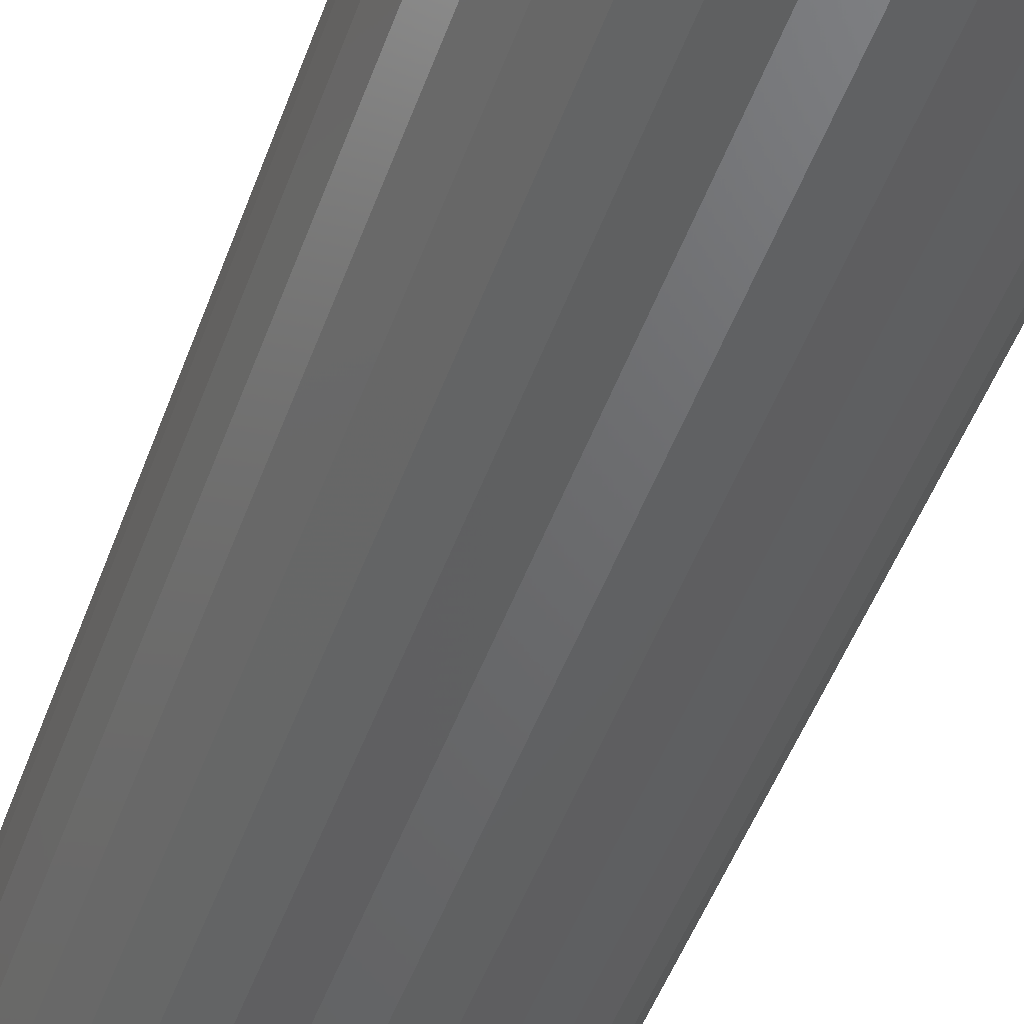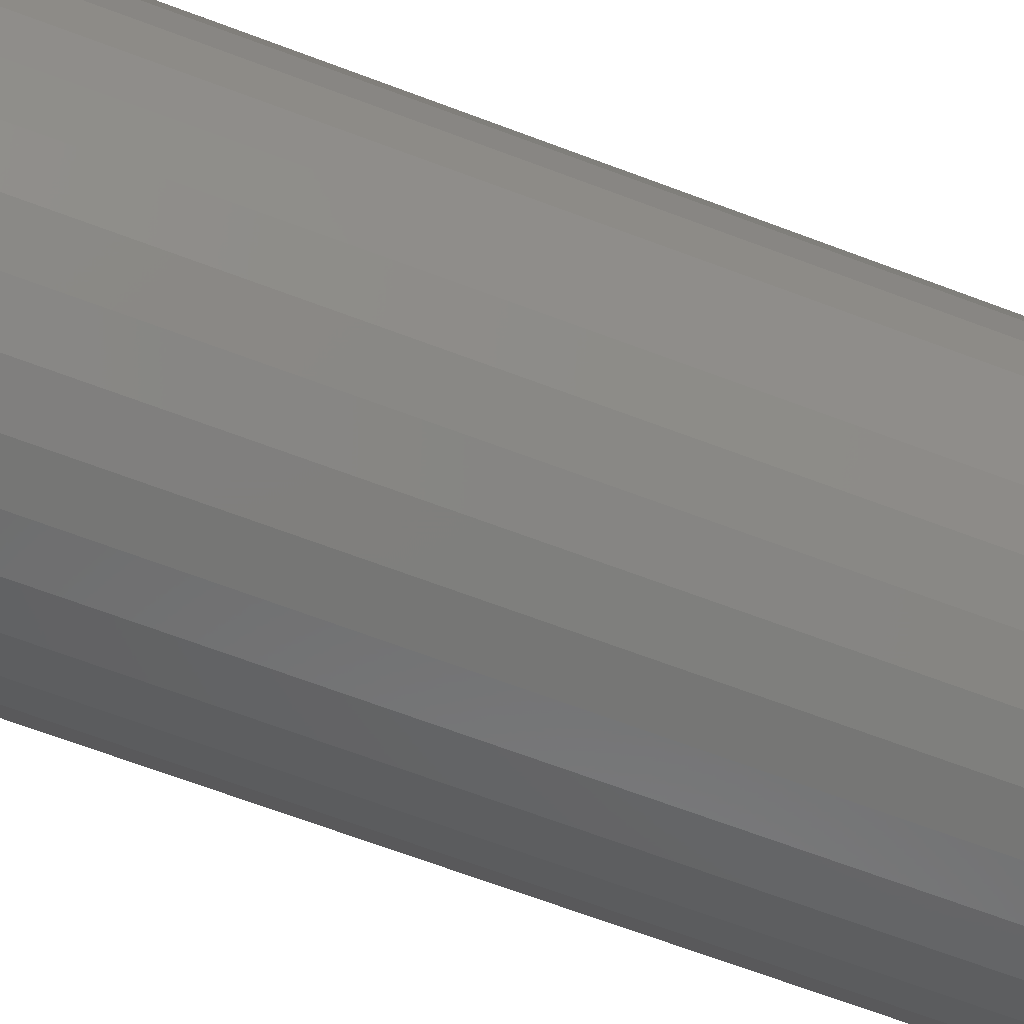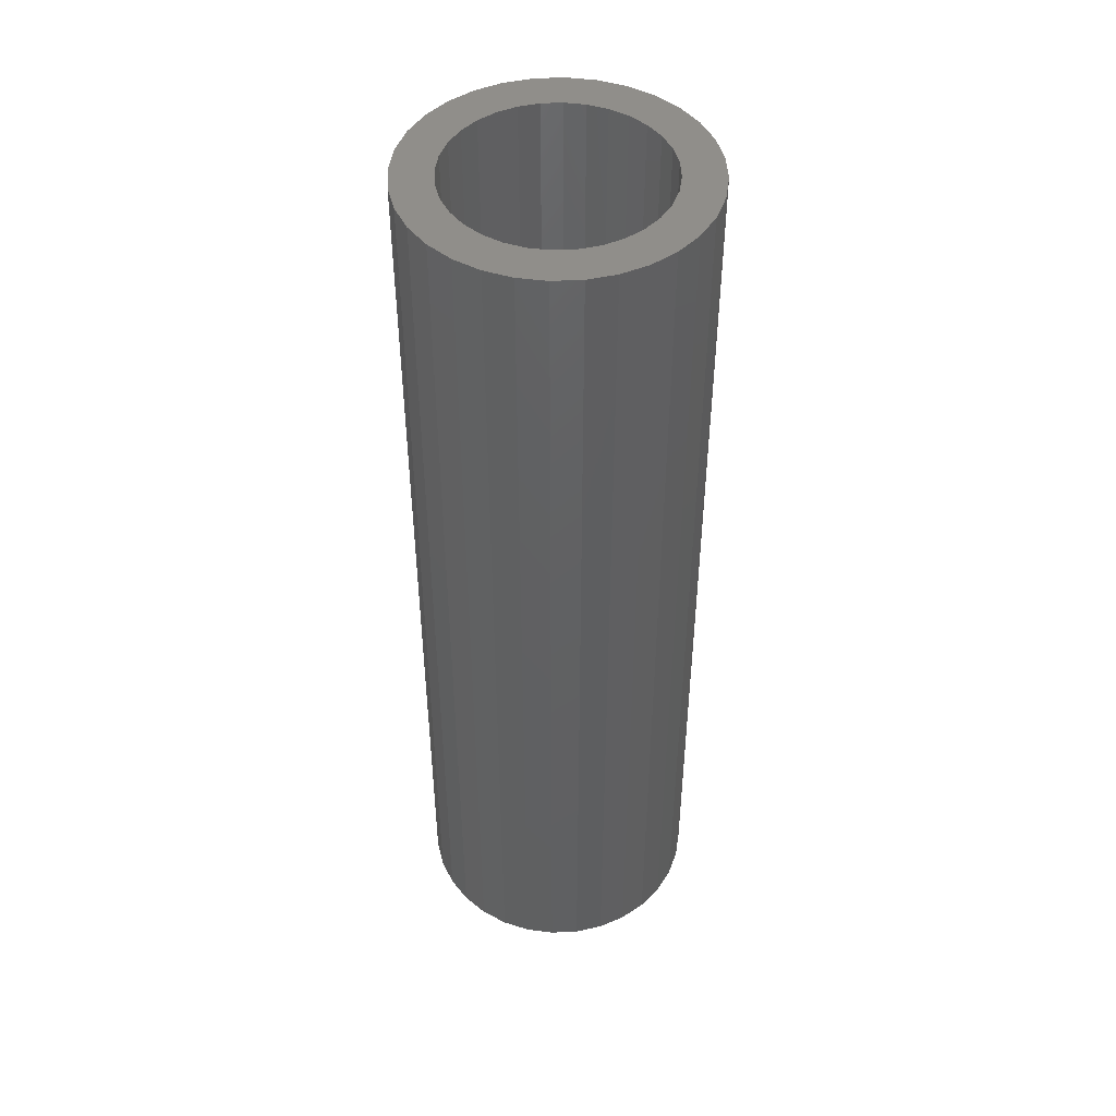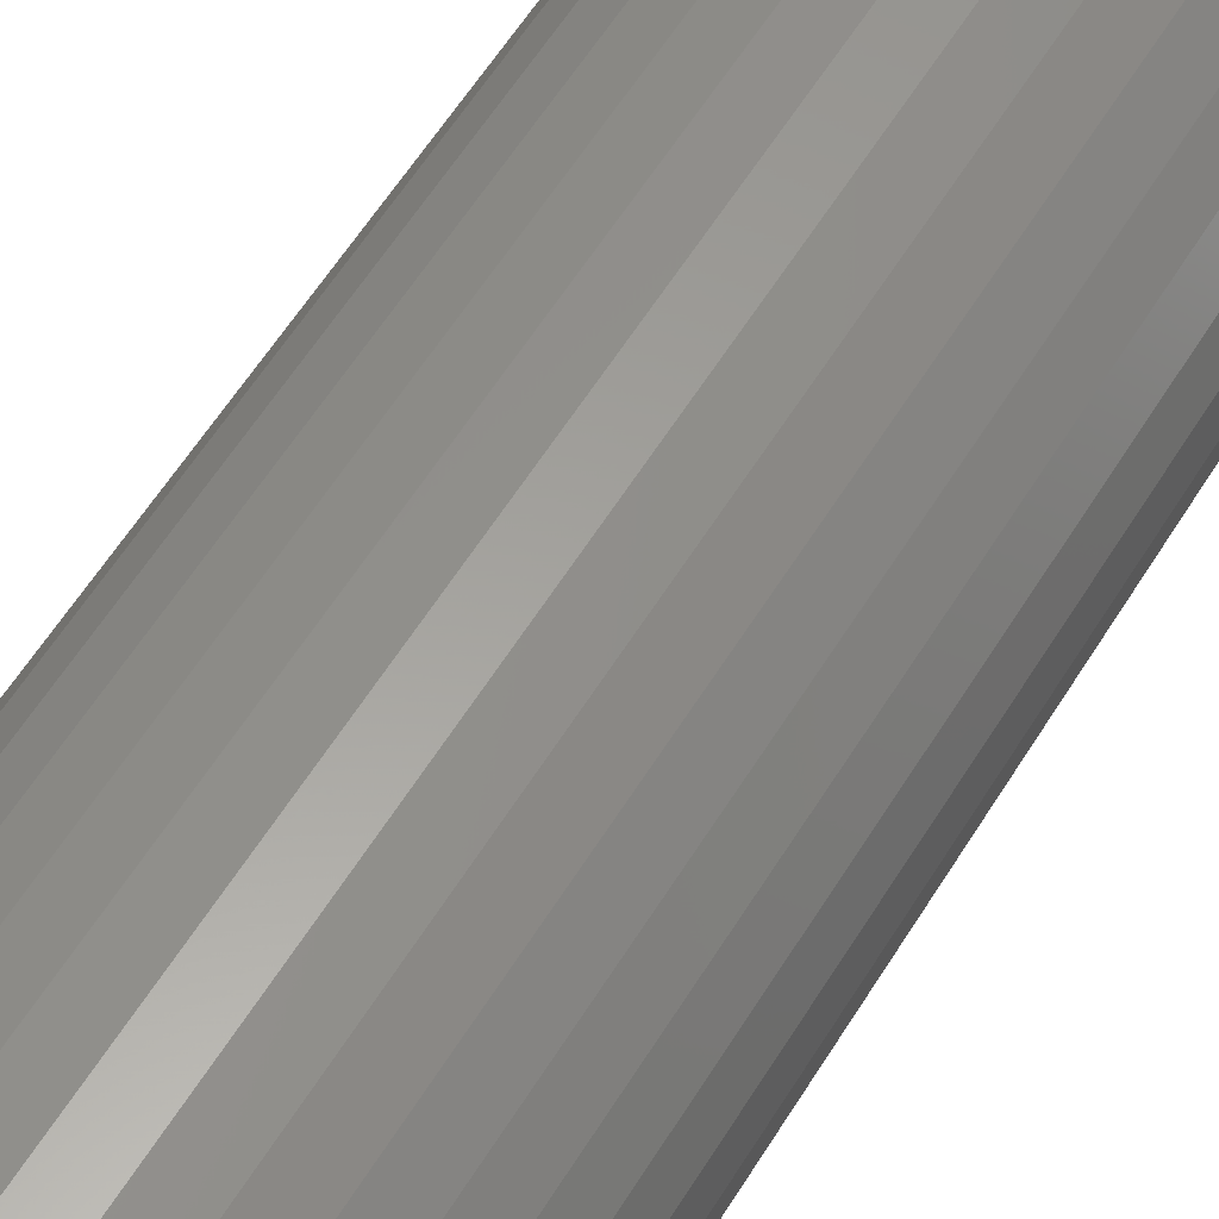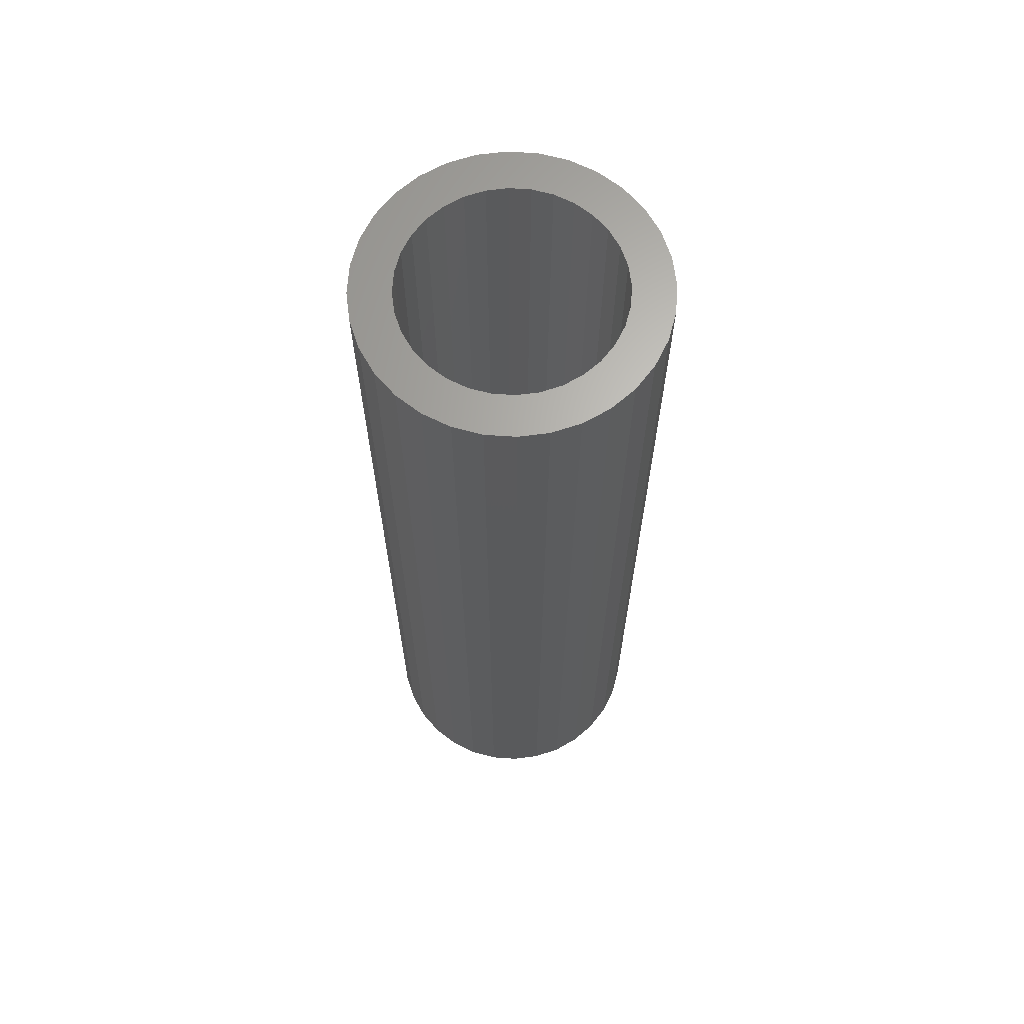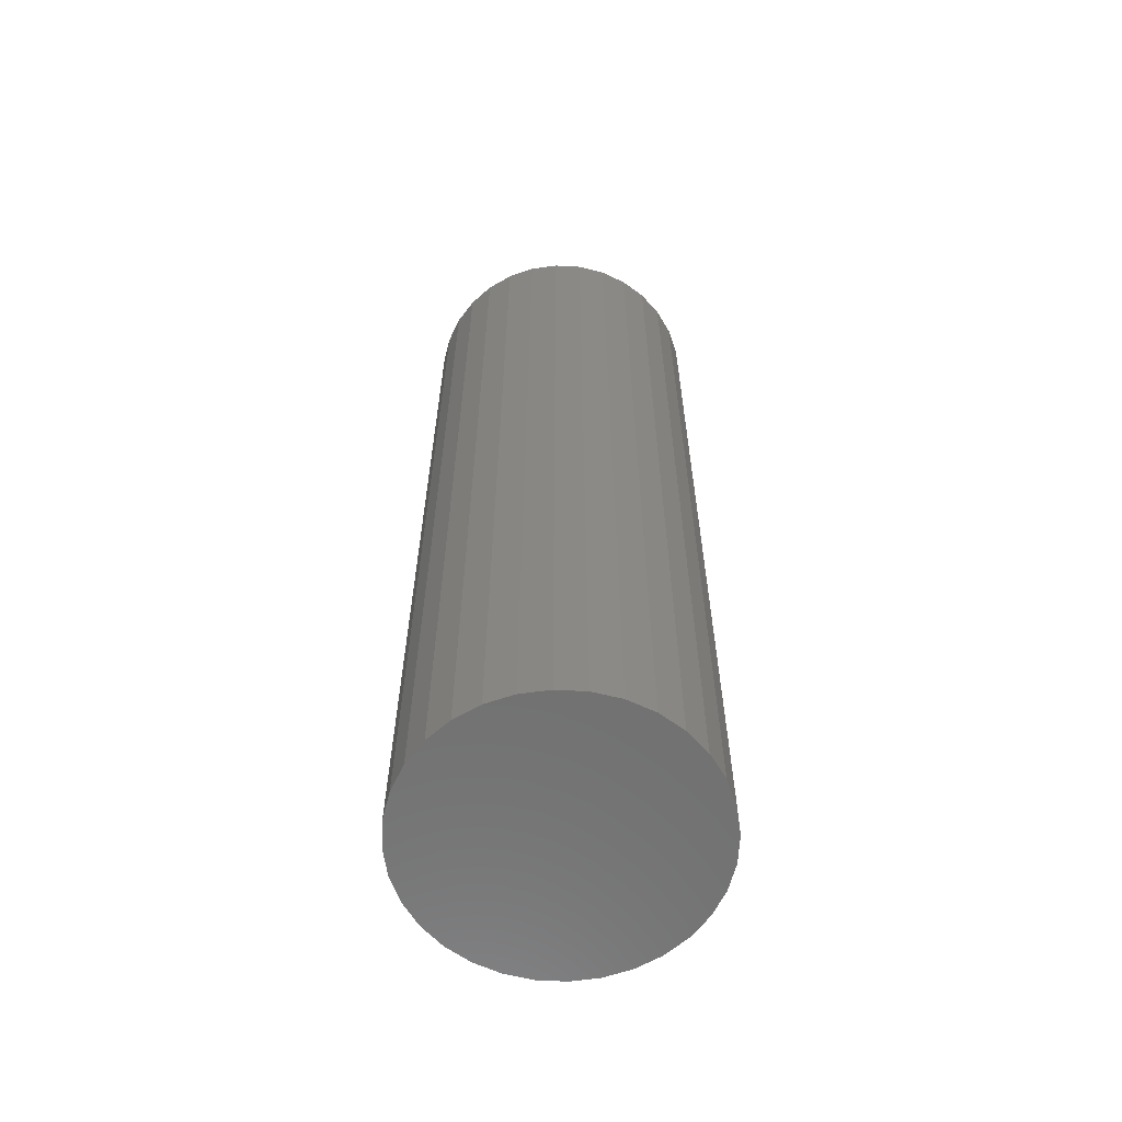
<metadata>
{"format":"stl","ext":"stl","renderer":"f3d","projection":"perspective","resolution":1024,"background":"white","views":[{"elev":-46.8,"azim":-18.8,"up":"+Y"},{"elev":-63.2,"azim":-111.4,"up":"+Y"},{"elev":46.8,"azim":70.2,"up":"+Z"},{"elev":57.4,"azim":-149.0,"up":"+Y"},{"elev":65.8,"azim":-69.2,"up":"+Z"},{"elev":-61.6,"azim":-177.5,"up":"+Z"}]}
</metadata>
<code>
# stl→obj: 128 verts, 252 faces
v -0.03889 0.1625 0.75
v -0.0877 0.1571 0.75
v -0.05143 0.1522 0.75
v -0.06172 0.1397 0.75
v -0.09823 0.1374 0.75
v -0.0877 0.03043 0.75
v -0.05143 0.03525 0.75
v -0.06172 0.04779 0.75
v -0.03889 0.02496 0.75
v -0.07352 0.01315 0.75
v -0.02459 0.01732 0.75
v -0.009068 0.01261 0.75
v -0.05625 -0.001021 0.75
v 0.0704 0.1885 0.75
v 0.02321 0.1749 0.75
v 0.08767 0.1743 0.75
v 0.03873 0.1702 0.75
v 0.05303 0.1625 0.75
v 0.1018 0.1571 0.75
v 0.06557 0.1522 0.75
v 0.07586 0.1397 0.75
v 0.1018 0.03043 0.75
v 0.1124 0.05013 0.75
v 0.07586 0.04779 0.75
v 0.06557 0.03525 0.75
v 0.05303 0.02496 0.75
v 0.08767 0.01315 0.75
v 0.03873 0.01732 0.75
v 0.02321 0.01261 0.75
v -0.07352 0.1743 0.75
v -0.02459 0.1702 0.75
v -0.009068 0.1749 0.75
v 0.007072 0.1765 0.75
v -0.05625 0.1885 0.75
v 0.007072 0.01102 0.75
v -0.03655 -0.01155 0.75
v -0.01516 -0.01804 0.75
v 0.007072 -0.02023 0.75
v 0.02931 -0.01804 0.75
v 0.05069 -0.01155 0.75
v 0.0704 -0.001021 0.75
v 0.05069 0.1991 0.75
v 0.02931 0.2055 0.75
v 0.007072 0.2077 0.75
v -0.01516 0.2055 0.75
v -0.03655 0.1991 0.75
v -0.09823 0.05013 0.75
v -0.06936 0.06209 0.75
v -0.1047 0.07151 0.75
v -0.07407 0.07761 0.75
v -0.1069 0.09375 0.75
v -0.07566 0.09375 0.75
v -0.1047 0.116 0.75
v -0.07407 0.1099 0.75
v -0.06936 0.1254 0.75
v 0.1124 0.1374 0.75
v 0.08351 0.1254 0.75
v 0.1189 0.116 0.75
v 0.08821 0.1099 0.75
v 0.1211 0.09375 0.75
v 0.0898 0.09375 0.75
v 0.1189 0.07151 0.75
v 0.08821 0.07761 0.75
v 0.08351 0.06209 0.75
v 0.007072 0.01102 0.03125
v 0.02321 0.01261 0.03125
v 0.03873 0.01732 0.03125
v 0.05303 0.02496 0.03125
v 0.06557 0.03525 0.03125
v 0.07586 0.04779 0.03125
v 0.08351 0.06209 0.03125
v 0.08821 0.07761 0.03125
v 0.0898 0.09375 0.03125
v -0.009068 0.01261 0.03125
v -0.02459 0.01732 0.03125
v -0.03889 0.02496 0.03125
v -0.05143 0.03525 0.03125
v -0.06172 0.04779 0.03125
v -0.06936 0.06209 0.03125
v -0.07407 0.07761 0.03125
v -0.07566 0.09375 0.03125
v 0.007072 0.1765 0.03125
v -0.009068 0.1749 0.03125
v -0.02459 0.1702 0.03125
v -0.03889 0.1625 0.03125
v -0.05143 0.1522 0.03125
v -0.06172 0.1397 0.03125
v -0.06936 0.1254 0.03125
v -0.07407 0.1099 0.03125
v 0.02321 0.1749 0.03125
v 0.03873 0.1702 0.03125
v 0.05303 0.1625 0.03125
v 0.06557 0.1522 0.03125
v 0.07586 0.1397 0.03125
v 0.08351 0.1254 0.03125
v 0.08821 0.1099 0.03125
v 0.007072 0.2077 0
v 0.02931 0.2055 0
v -0.01516 0.2055 0
v -0.03655 0.1991 0
v 0.05069 0.1991 0
v -0.05625 0.1885 0
v 0.0704 0.1885 0
v 0.05069 -0.01155 0
v -0.03655 -0.01155 0
v 0.0704 -0.001021 0
v -0.01516 -0.01804 0
v 0.02931 -0.01804 0
v 0.007072 -0.02023 0
v -0.05625 -0.001021 0
v -0.07352 0.01315 0
v 0.08767 0.01315 0
v -0.0877 0.03043 0
v 0.1018 0.03043 0
v -0.09823 0.05013 0
v 0.1124 0.05013 0
v -0.1047 0.07151 0
v 0.1189 0.07151 0
v -0.1069 0.09375 0
v 0.1211 0.09375 0
v -0.1047 0.116 0
v 0.1189 0.116 0
v -0.09823 0.1374 0
v 0.1124 0.1374 0
v -0.0877 0.1571 0
v 0.1018 0.1571 0
v -0.07352 0.1743 0
v 0.08767 0.1743 0
f 1 2 3
f 4 3 2
f 2 5 4
f 6 7 8
f 9 7 6
f 6 10 9
f 11 9 10
f 11 10 12
f 12 10 13
f 14 15 16
f 16 15 17
f 16 17 18
f 16 18 19
f 18 20 19
f 19 20 21
f 22 23 24
f 22 24 25
f 22 25 26
f 22 26 27
f 27 26 28
f 27 28 29
f 30 2 1
f 30 1 31
f 30 31 32
f 30 32 33
f 30 33 34
f 35 12 13
f 35 13 36
f 35 36 37
f 35 37 38
f 35 38 39
f 35 39 40
f 35 40 41
f 35 41 27
f 35 27 29
f 33 15 14
f 33 14 42
f 33 42 43
f 33 43 44
f 33 44 45
f 33 45 46
f 33 46 34
f 6 8 47
f 47 8 48
f 47 48 49
f 49 48 50
f 49 50 51
f 51 50 52
f 51 52 53
f 53 52 54
f 53 54 5
f 5 54 55
f 5 55 4
f 19 21 56
f 56 21 57
f 56 57 58
f 58 57 59
f 58 59 60
f 60 59 61
f 60 61 62
f 62 61 63
f 62 63 23
f 23 63 64
f 23 64 24
f 65 29 66
f 66 29 28
f 66 28 67
f 67 28 26
f 67 26 68
f 68 26 25
f 68 25 69
f 69 25 24
f 69 24 70
f 70 24 64
f 70 64 71
f 71 64 63
f 71 63 72
f 72 63 61
f 72 61 73
f 29 65 35
f 35 65 74
f 35 74 12
f 12 74 75
f 12 75 11
f 11 75 76
f 11 76 9
f 9 76 77
f 9 77 7
f 7 77 78
f 7 78 8
f 8 78 79
f 8 79 48
f 48 79 80
f 48 80 50
f 50 80 81
f 50 81 52
f 82 32 83
f 83 32 31
f 83 31 84
f 84 31 1
f 84 1 85
f 85 1 3
f 85 3 86
f 86 3 4
f 86 4 87
f 87 4 55
f 87 55 88
f 88 55 54
f 88 54 89
f 89 54 52
f 89 52 81
f 32 82 33
f 33 82 90
f 33 90 15
f 15 90 91
f 15 91 17
f 17 91 92
f 17 92 18
f 18 92 93
f 18 93 20
f 20 93 94
f 20 94 21
f 21 94 95
f 21 95 57
f 57 95 96
f 57 96 59
f 59 96 73
f 59 73 61
f 83 90 82
f 90 83 84
f 90 84 91
f 91 84 85
f 91 85 92
f 92 85 86
f 92 86 93
f 69 76 68
f 68 76 75
f 68 75 67
f 67 75 74
f 67 74 66
f 66 74 65
f 93 86 94
f 94 86 87
f 94 87 95
f 95 87 88
f 95 88 96
f 96 88 89
f 96 89 73
f 73 89 81
f 73 81 72
f 72 81 80
f 72 80 71
f 71 80 79
f 71 79 70
f 70 79 78
f 70 78 69
f 69 78 77
f 69 77 76
f 97 98 99
f 100 99 98
f 101 100 98
f 102 100 101
f 103 102 101
f 104 105 106
f 107 105 104
f 108 107 104
f 109 107 108
f 105 110 106
f 106 110 111
f 106 111 112
f 112 111 113
f 112 113 114
f 114 113 115
f 114 115 116
f 116 115 117
f 116 117 118
f 118 117 119
f 118 119 120
f 120 119 121
f 120 121 122
f 122 121 123
f 122 123 124
f 124 123 125
f 124 125 126
f 126 125 127
f 126 127 128
f 128 127 102
f 128 102 103
f 120 60 118
f 118 60 62
f 118 62 116
f 116 62 23
f 116 23 114
f 114 23 22
f 114 22 112
f 112 22 27
f 112 27 106
f 106 27 41
f 106 41 104
f 104 41 40
f 104 40 108
f 108 40 39
f 108 39 109
f 109 39 38
f 109 38 107
f 107 38 37
f 107 37 105
f 105 37 36
f 105 36 110
f 110 36 13
f 110 13 111
f 111 13 10
f 111 10 113
f 113 10 6
f 113 6 115
f 115 6 47
f 115 47 117
f 117 47 49
f 117 49 119
f 119 49 51
f 119 51 121
f 121 51 53
f 121 53 123
f 123 53 5
f 123 5 125
f 125 5 2
f 125 2 127
f 127 2 30
f 127 30 102
f 102 30 34
f 102 34 100
f 100 34 46
f 100 46 99
f 99 46 45
f 99 45 97
f 97 45 44
f 97 44 98
f 98 44 43
f 98 43 101
f 101 43 42
f 101 42 103
f 103 42 14
f 103 14 128
f 128 14 16
f 128 16 126
f 126 16 19
f 126 19 124
f 124 19 56
f 124 56 122
f 122 56 58
f 122 58 120
f 120 58 60

</code>
